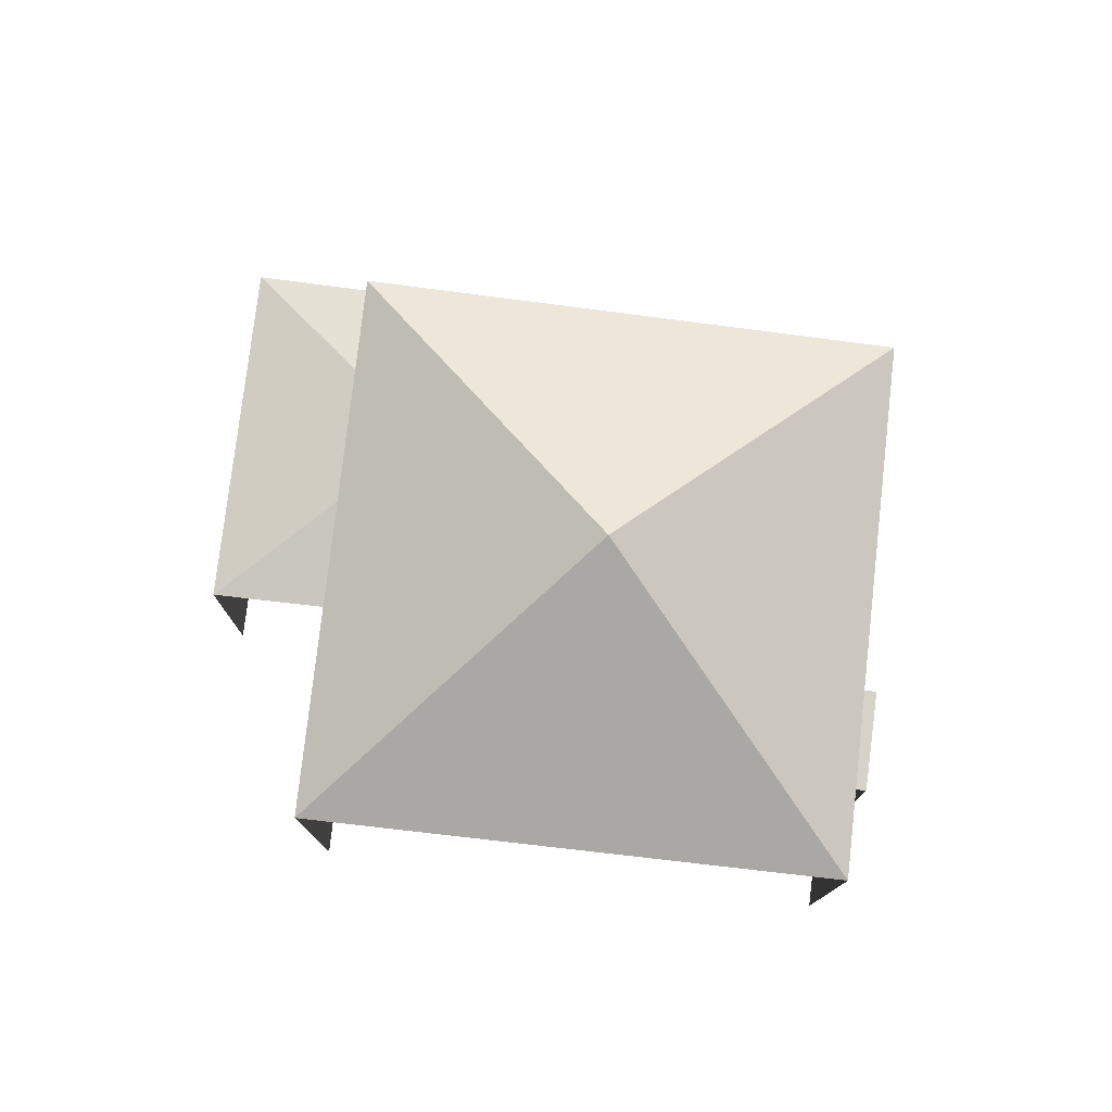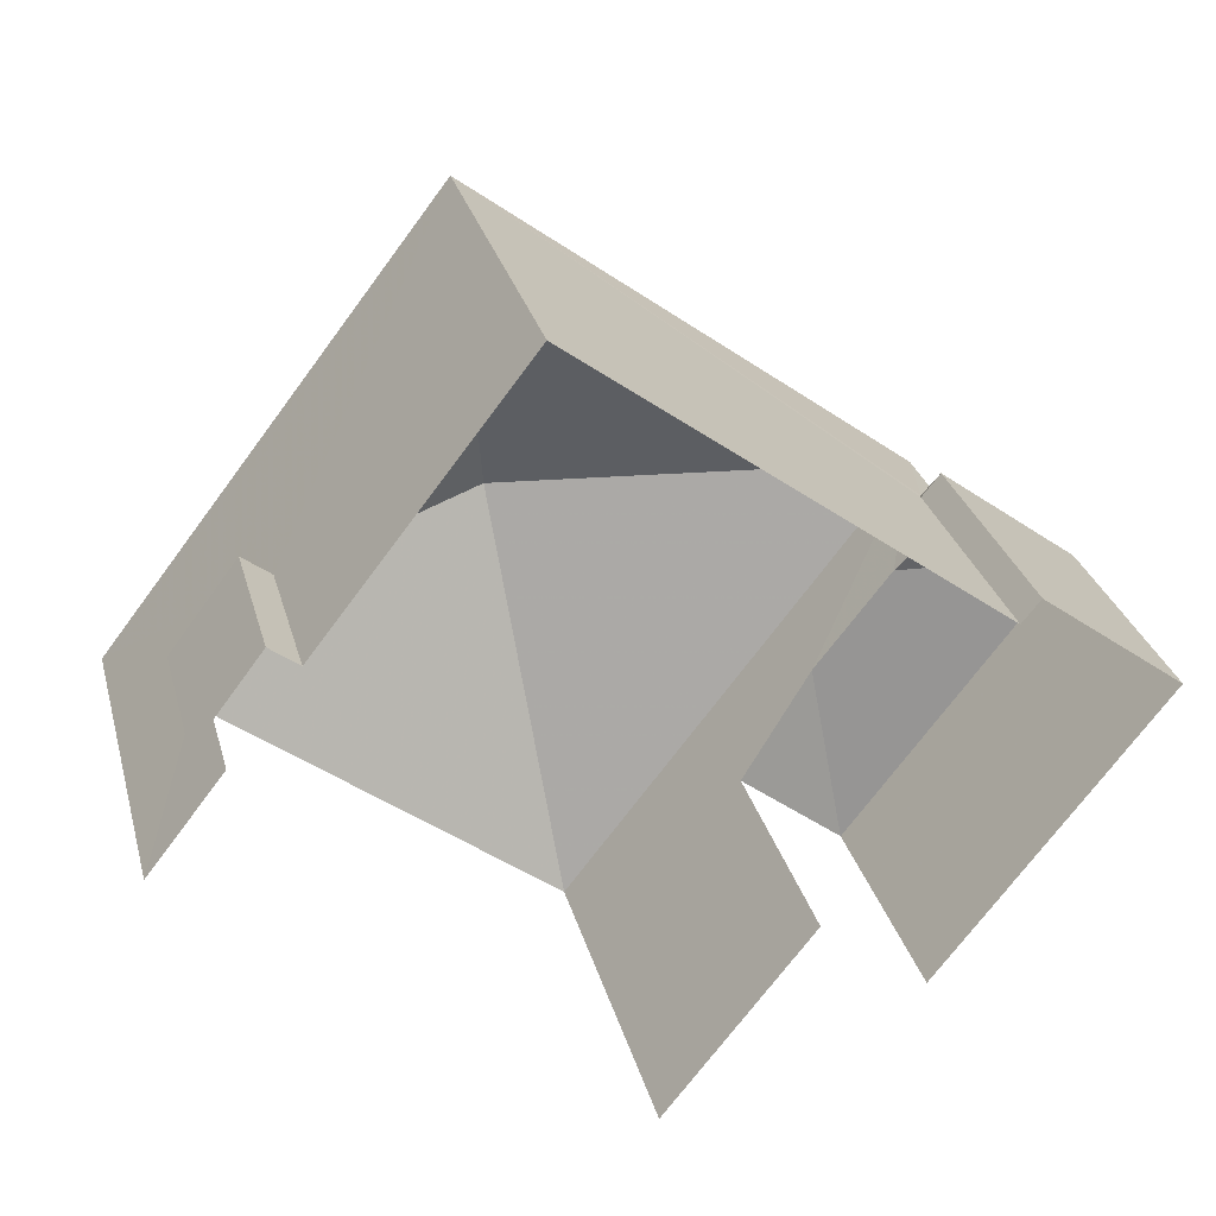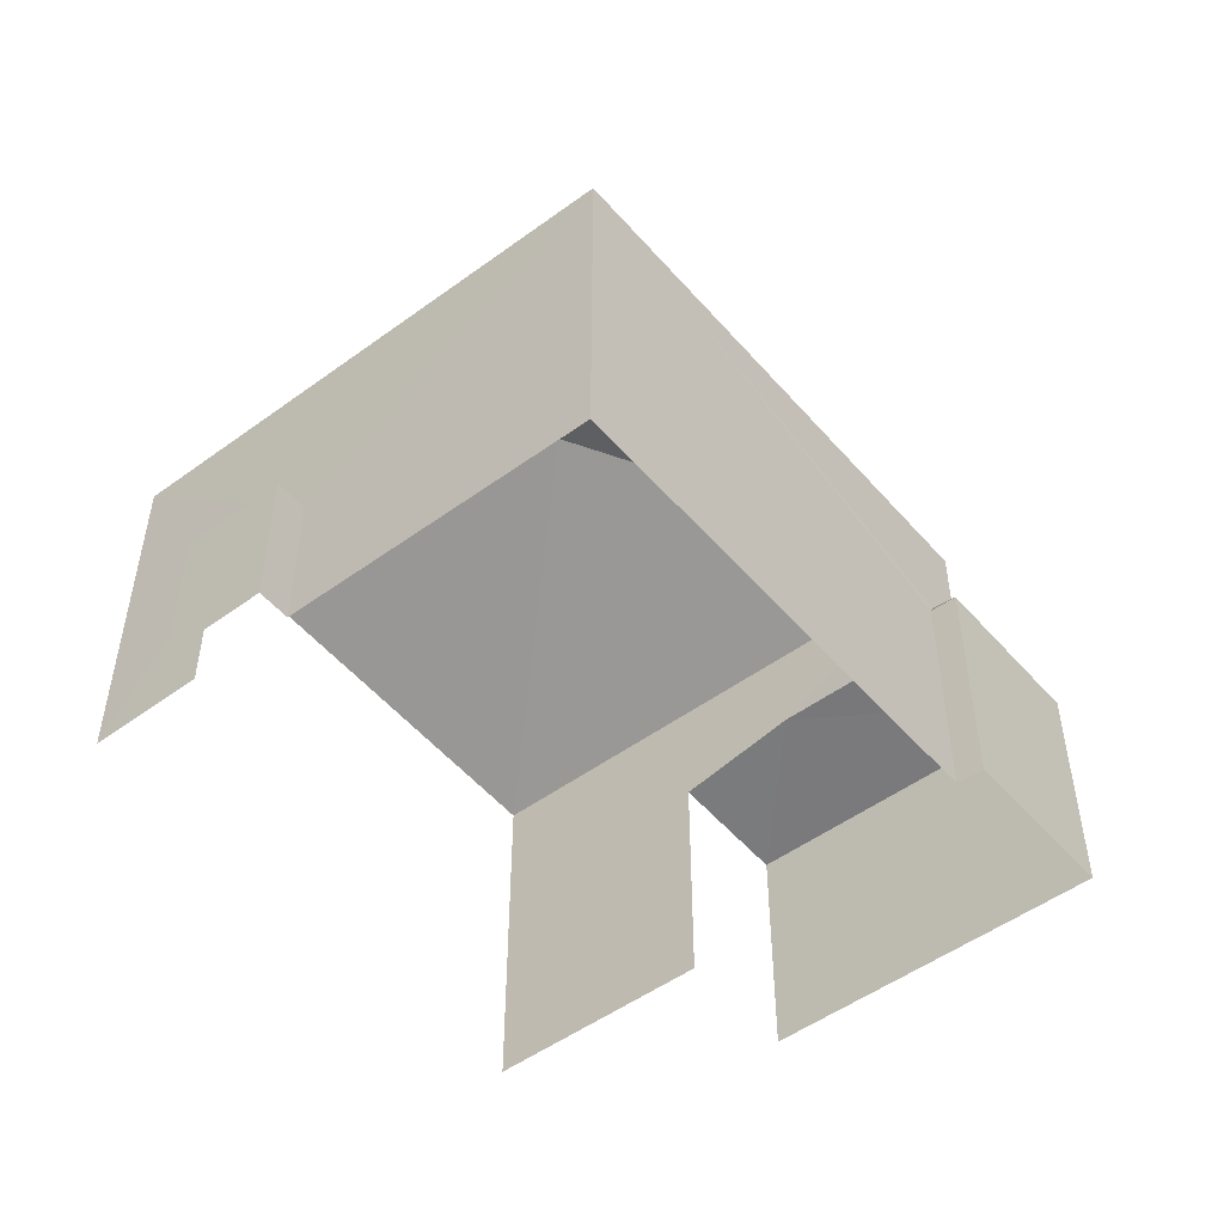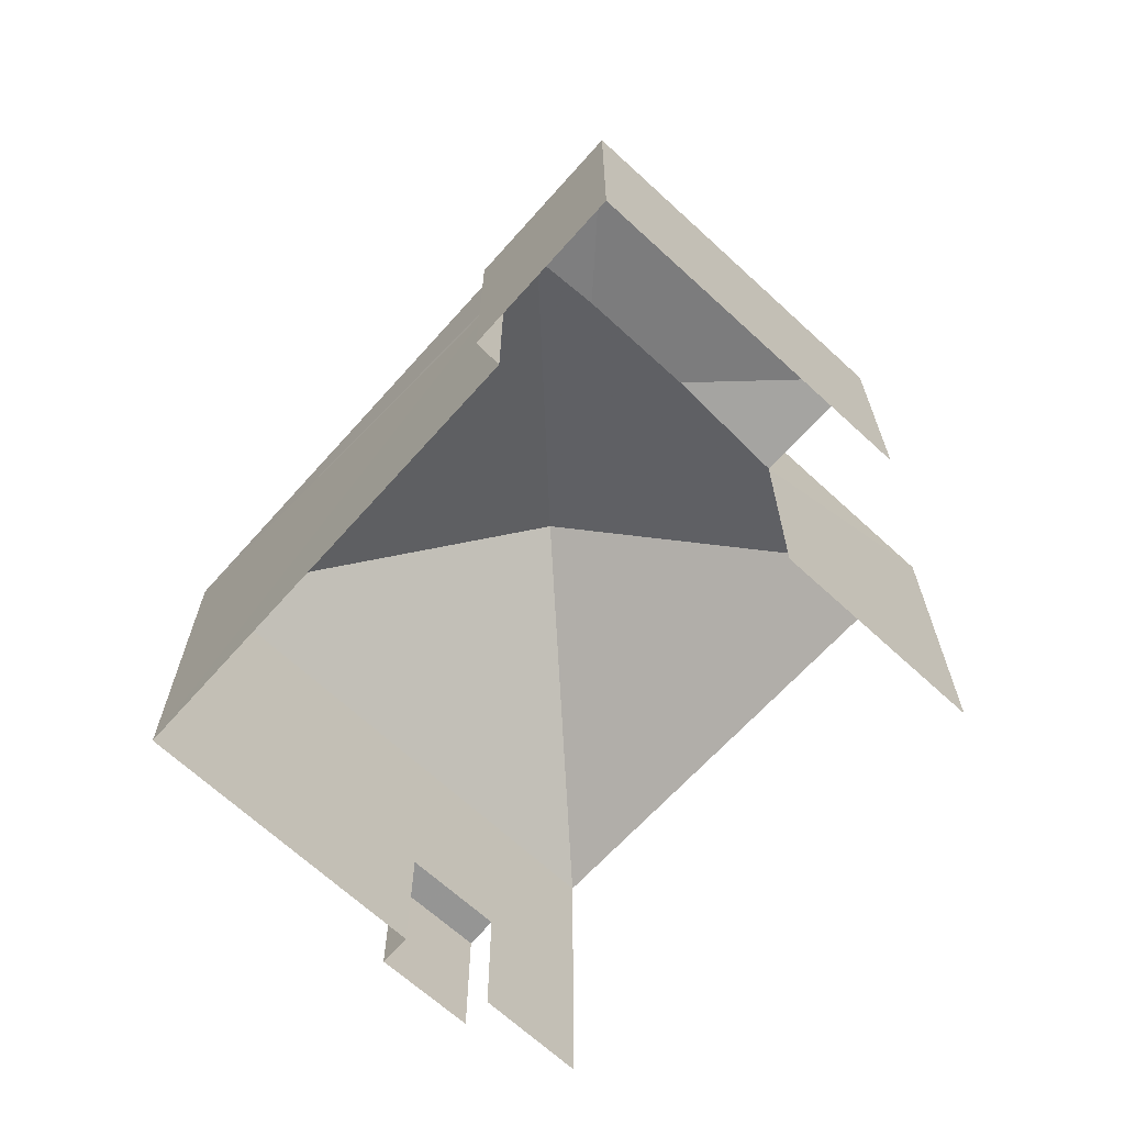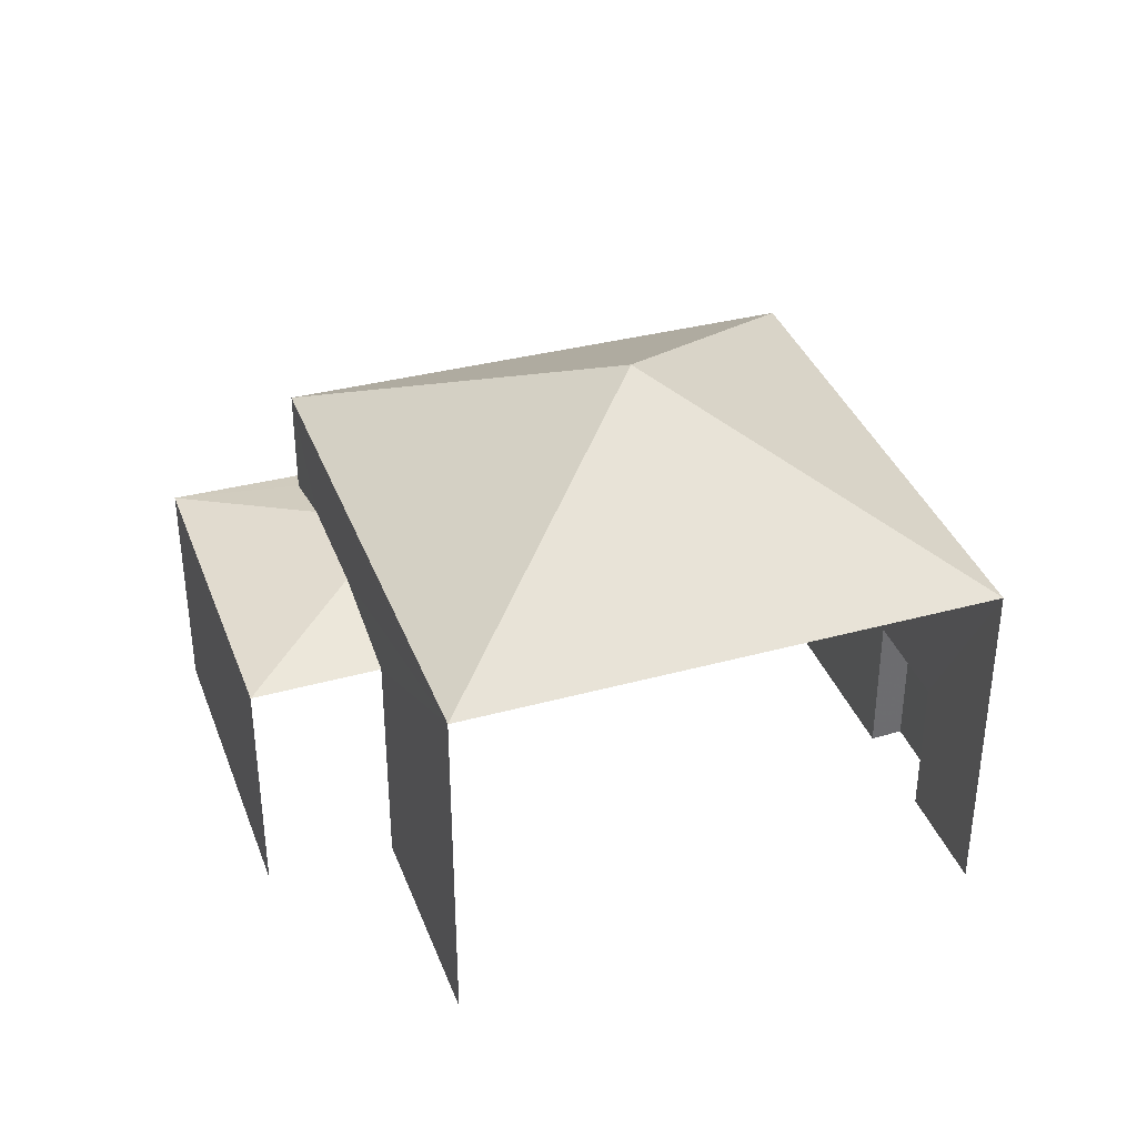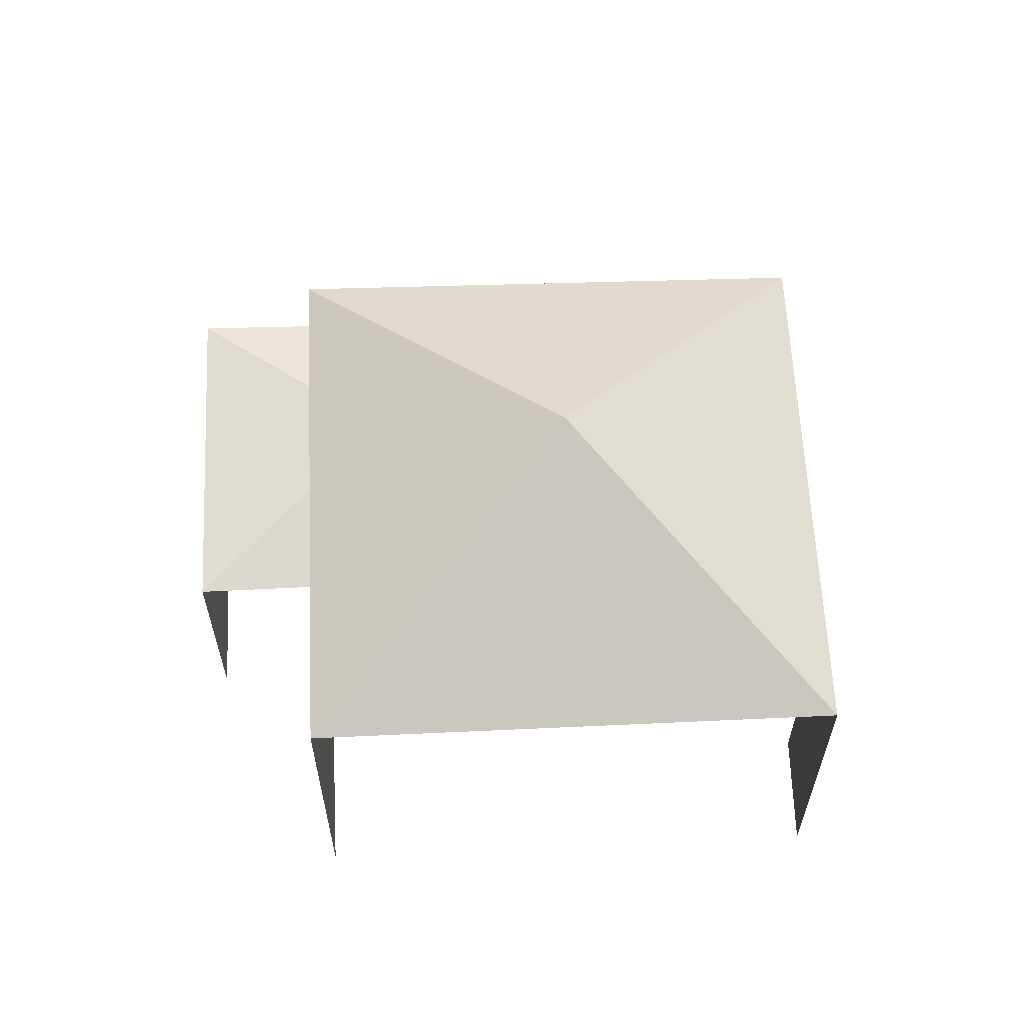
<metadata>
{"format":"obj","ext":"obj","renderer":"f3d","projection":"perspective","resolution":1024,"background":"white","views":[{"elev":77.6,"azim":44.4,"up":"+Z"},{"elev":29.4,"azim":165.5,"up":"+Y"},{"elev":-51.0,"azim":166.4,"up":"+Z"},{"elev":-67.6,"azim":-94.8,"up":"+Z"},{"elev":37.1,"azim":18.5,"up":"+Z"},{"elev":61.5,"azim":35.2,"up":"+Z"}]}
</metadata>
<code>
v -2.243e+05 -1.284e+05 13.76
v -2.243e+05 -1.284e+05 13.76
v -2.243e+05 -1.284e+05 13.76
v -2.243e+05 -1.284e+05 13.76
v -2.243e+05 -1.284e+05 13.76
v -2.243e+05 -1.284e+05 13.76
v -2.243e+05 -1.284e+05 13.76
v -2.243e+05 -1.284e+05 13.76
v -2.243e+05 -1.284e+05 13.76
v -2.243e+05 -1.284e+05 13.76
v -2.243e+05 -1.284e+05 13.76
v -2.243e+05 -1.284e+05 13.76
v -2.243e+05 -1.284e+05 17.88
v -2.243e+05 -1.284e+05 17.77
v -2.243e+05 -1.284e+05 17.77
v -2.243e+05 -1.284e+05 22.19
v -2.243e+05 -1.284e+05 19.77
v -2.243e+05 -1.284e+05 19.77
v -2.243e+05 -1.284e+05 19.77
v -2.243e+05 -1.284e+05 19.77
v -2.243e+05 -1.284e+05 16.31
v -2.243e+05 -1.284e+05 16.31
v -2.243e+05 -1.284e+05 16.31
v -2.243e+05 -1.284e+05 16.31
v -2.243e+05 -1.284e+05 18.17
v -2.243e+05 -1.284e+05 18.17
v -2.243e+05 -1.284e+05 17.77
v -2.243e+05 -1.284e+05 17.77
v -2.243e+05 -1.284e+05 17.88
v -2.243e+05 -1.284e+05 17.77
f 1 2 3
f 4 1 5
f 6 7 8
f 1 3 7
f 6 8 9
f 10 6 9
f 11 12 6
f 5 1 12
f 12 7 6
f 12 1 7
f 21 4 22
f 21 1 4
f 20 3 2
f 20 19 3
f 7 28 8
f 7 30 28
f 13 14 15
f 16 17 18
f 16 19 20
f 21 22 23
f 24 21 23
f 16 18 19
f 16 20 17
f 25 26 27
f 28 25 27
f 27 29 15
f 15 29 13
f 26 29 27
f 25 28 30
f 14 10 15
f 14 6 10
f 27 9 8
f 28 27 8
f 24 23 5
f 12 24 5
f 23 4 5
f 23 22 4
f 27 10 9
f 27 15 10
f 12 11 24
f 11 17 24
f 1 21 2
f 24 17 20
f 21 24 20
f 2 21 20
f 25 19 18
f 18 29 26
f 3 19 30
f 7 3 30
f 25 18 26
f 25 30 19
f 14 17 11
f 11 6 14
f 13 18 17
f 29 18 13
f 13 17 14

</code>
